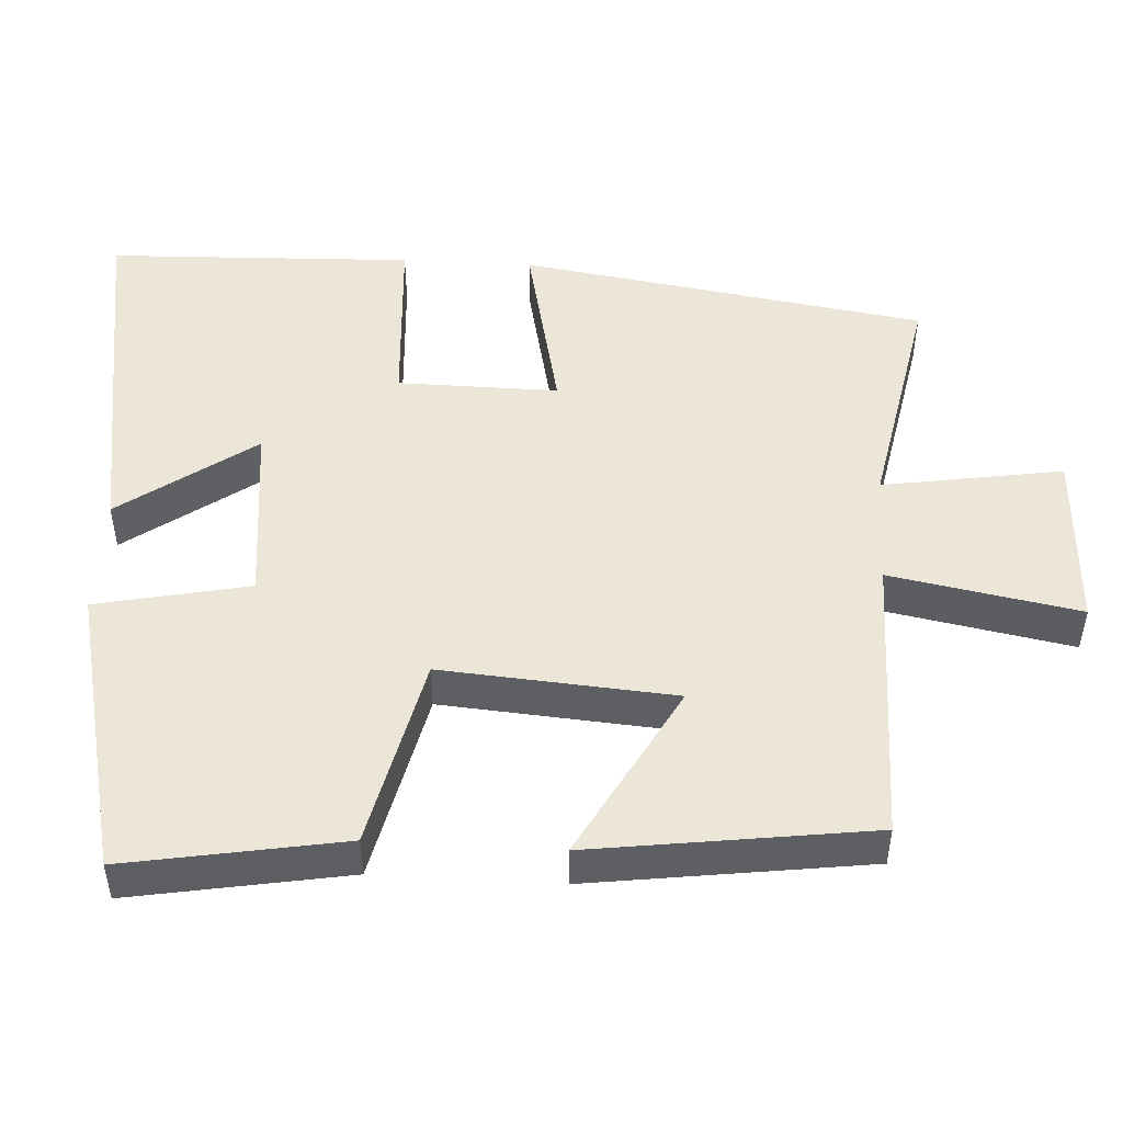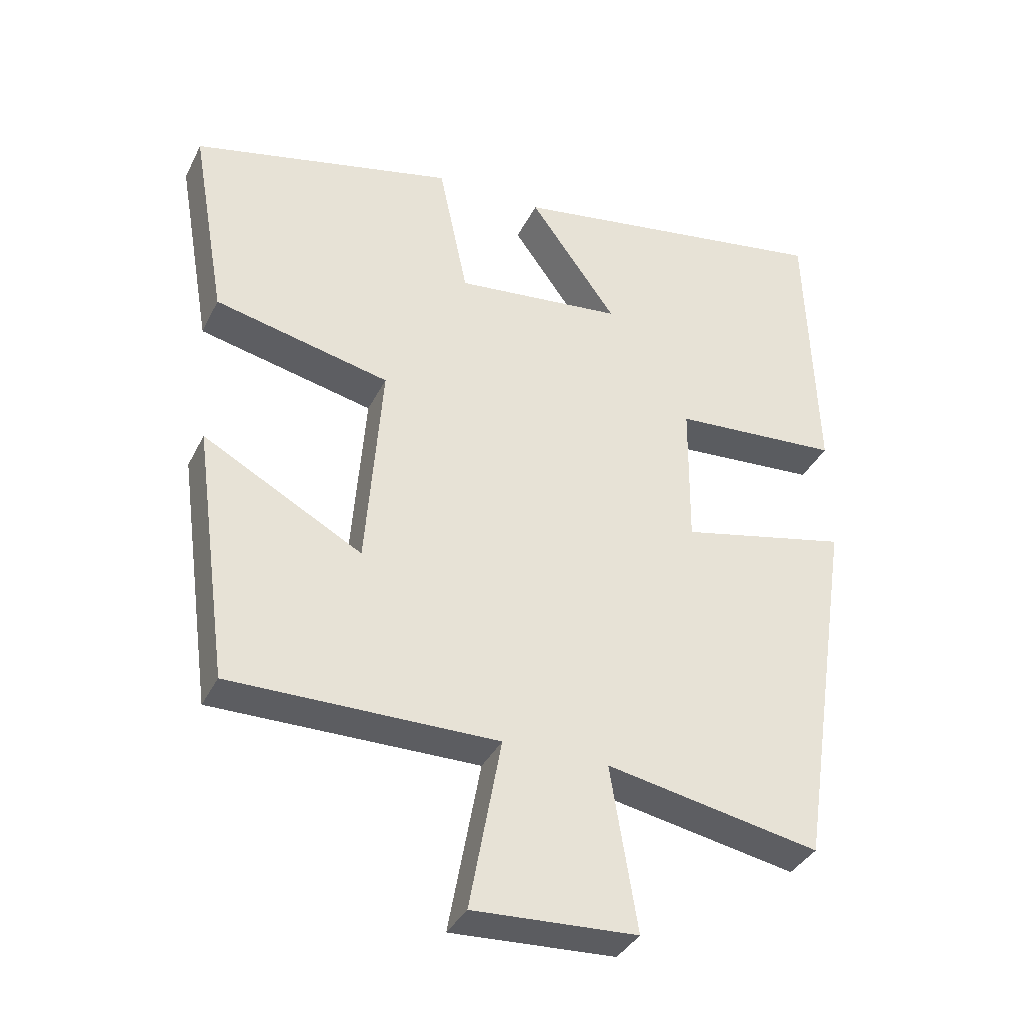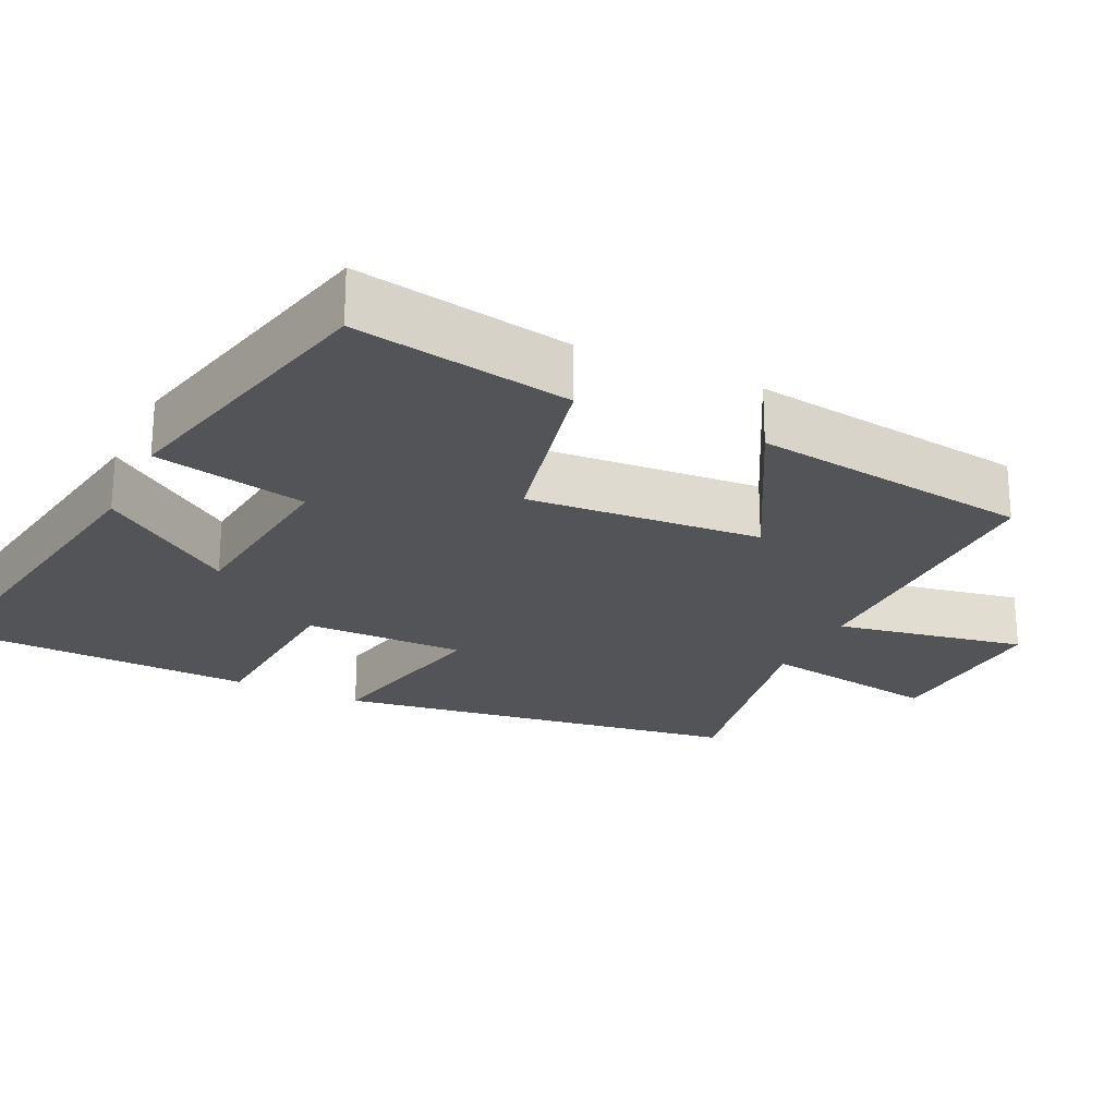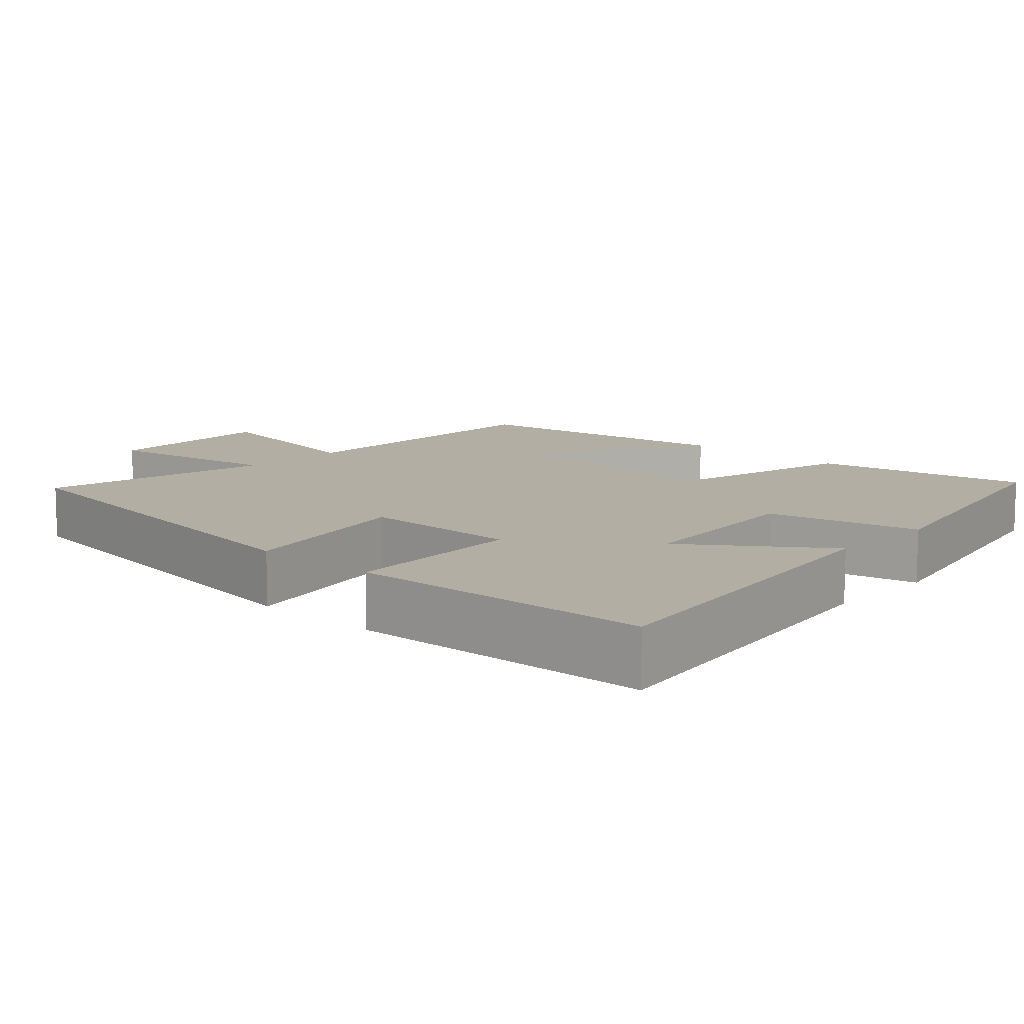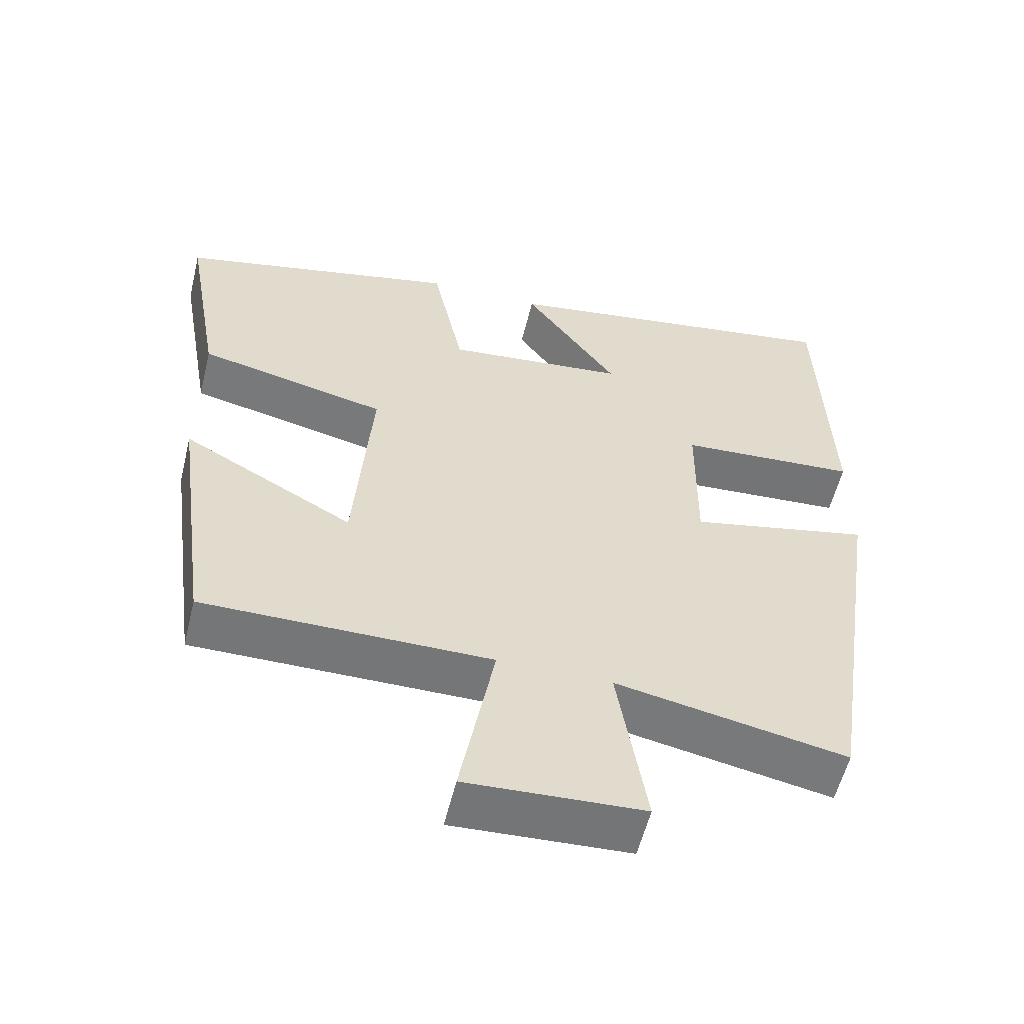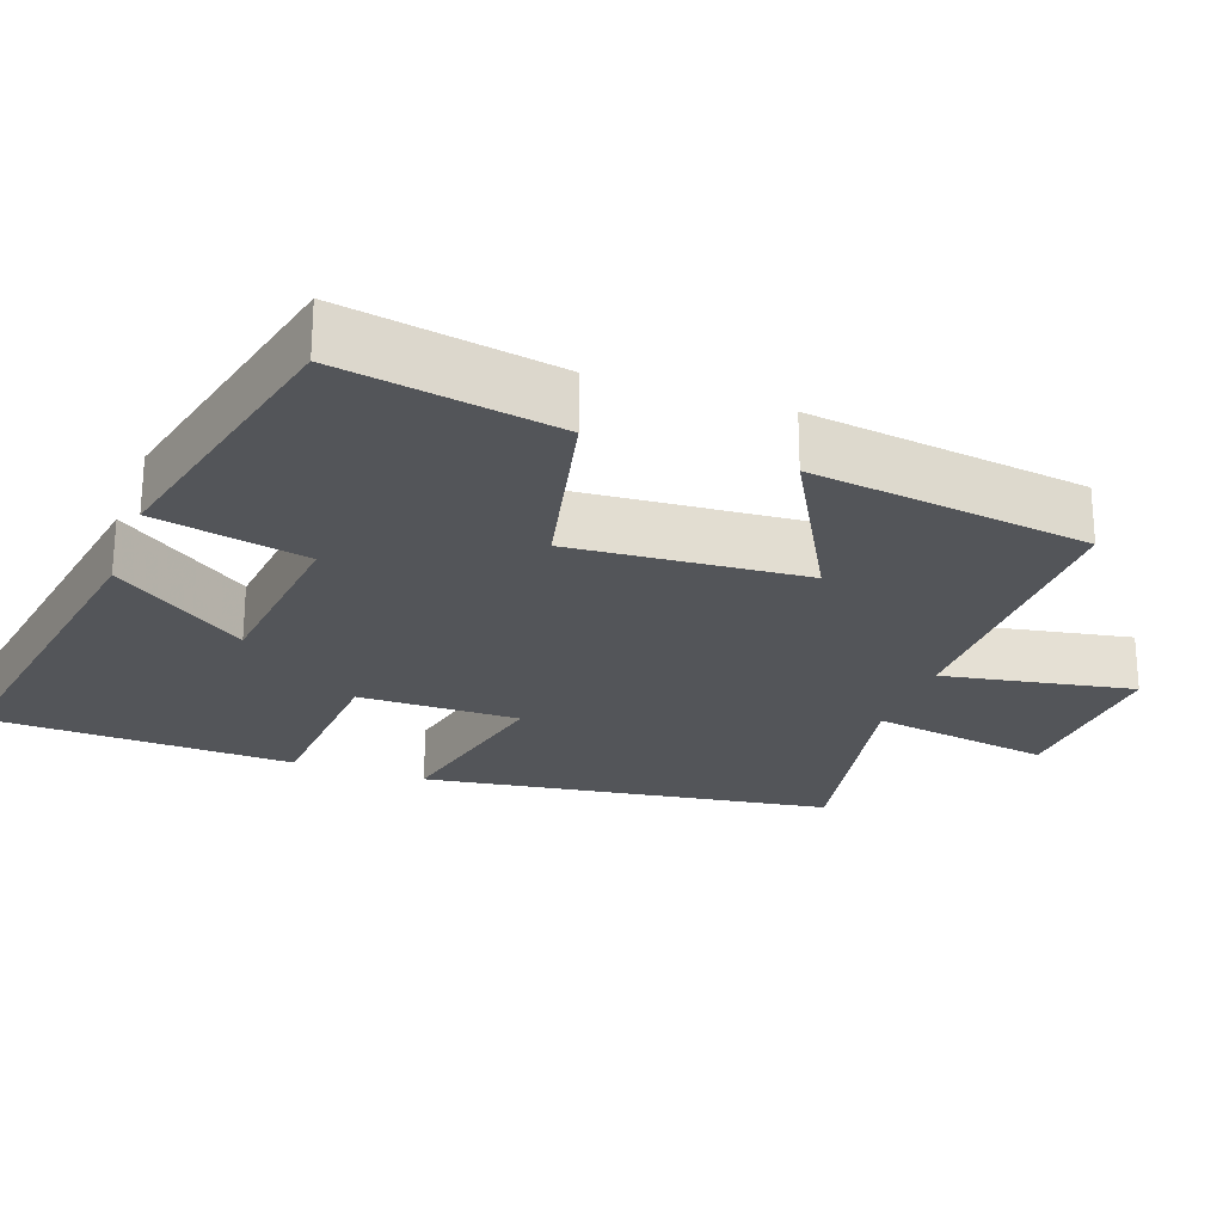
<metadata>
{"format":"obj","ext":"obj","renderer":"f3d","projection":"perspective","resolution":1024,"background":"white","views":[{"elev":48.9,"azim":93.3,"up":"+Y"},{"elev":-36.4,"azim":156.2,"up":"+Z"},{"elev":-23.5,"azim":64.4,"up":"+Y"},{"elev":10.9,"azim":-47.0,"up":"+Y"},{"elev":-56.8,"azim":166.3,"up":"+Z"},{"elev":-24.3,"azim":70.0,"up":"+Y"}]}
</metadata>
<code>
v -0.486 0.07 0.577
v 0 0.07 0.5
v -0.129 0.07 0.32
v 0.119 0.07 0.294
v 0.162 0.07 0.5
v 0.551 0.07 0.411
v 0.5 0.07 0.119
v 0.241 0.07 0.06
v 0.265 0.07 -0.254
v 0.5 0.07 -0.125
v 0.449 0.07 -0.501
v 0.055 0.07 -0.5
v 0.102 0.07 -0.755
v -0.14 0.07 -0.743
v -0.101 0.07 -0.5
v -0.417 0.07 -0.561
v -0.5 0.07 -0.013
v -0.251 0.07 -0.067
v -0.253 0.07 0.149
v -0.5 0.07 0.165
v -0.486 0 0.577
v 0 0 0.5
v -0.129 0 0.32
v 0.119 0 0.294
v 0.162 0 0.5
v 0.551 0 0.411
v 0.5 0 0.119
v 0.241 0 0.06
v 0.265 0 -0.254
v 0.5 0 -0.125
v 0.449 0 -0.501
v 0.055 0 -0.5
v 0.102 0 -0.755
v -0.14 0 -0.743
v -0.101 0 -0.5
v -0.417 0 -0.561
v -0.5 0 -0.013
v -0.251 0 -0.067
v -0.253 0 0.149
v -0.5 0 0.165
f 19 20 1 2
f 15 16 17 18
f 15 18 19
f 12 13 14 15
f 12 15 19
f 9 10 11 12
f 8 9 12 19
f 4 5 6 7
f 3 4 7 8
f 19 2 3
f 3 8 19
f 22 21 40 39
f 38 37 36 35
f 39 38 35
f 35 34 33 32
f 39 35 32
f 32 31 30 29
f 39 32 29 28
f 27 26 25 24
f 28 27 24 23
f 23 22 39
f 39 28 23
f 1 21 22 2
f 2 22 23 3
f 3 23 24 4
f 4 24 25 5
f 5 25 26 6
f 6 26 27 7
f 7 27 28 8
f 8 28 29 9
f 9 29 30 10
f 10 30 31 11
f 11 31 32 12
f 12 32 33 13
f 13 33 34 14
f 14 34 35 15
f 15 35 36 16
f 16 36 37 17
f 17 37 38 18
f 18 38 39 19
f 19 39 40 20
f 20 40 21 1

</code>
